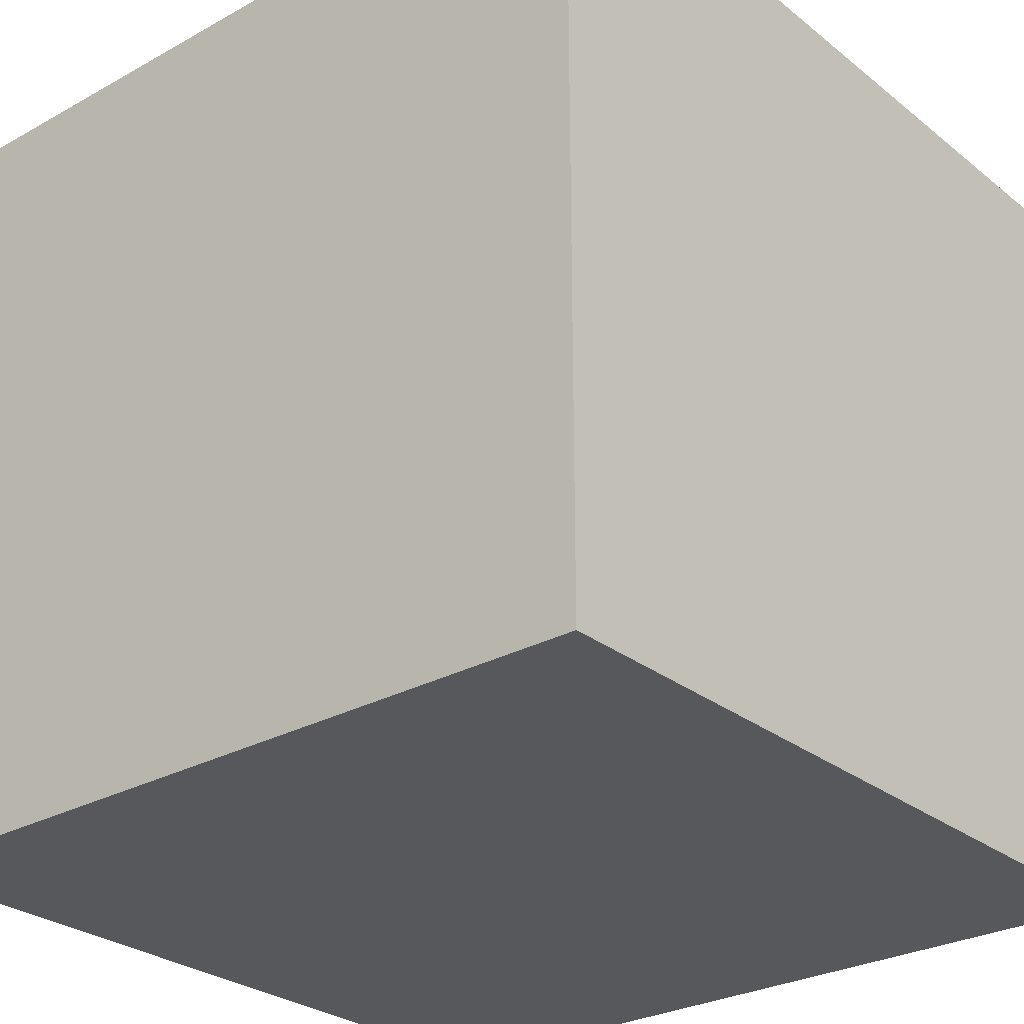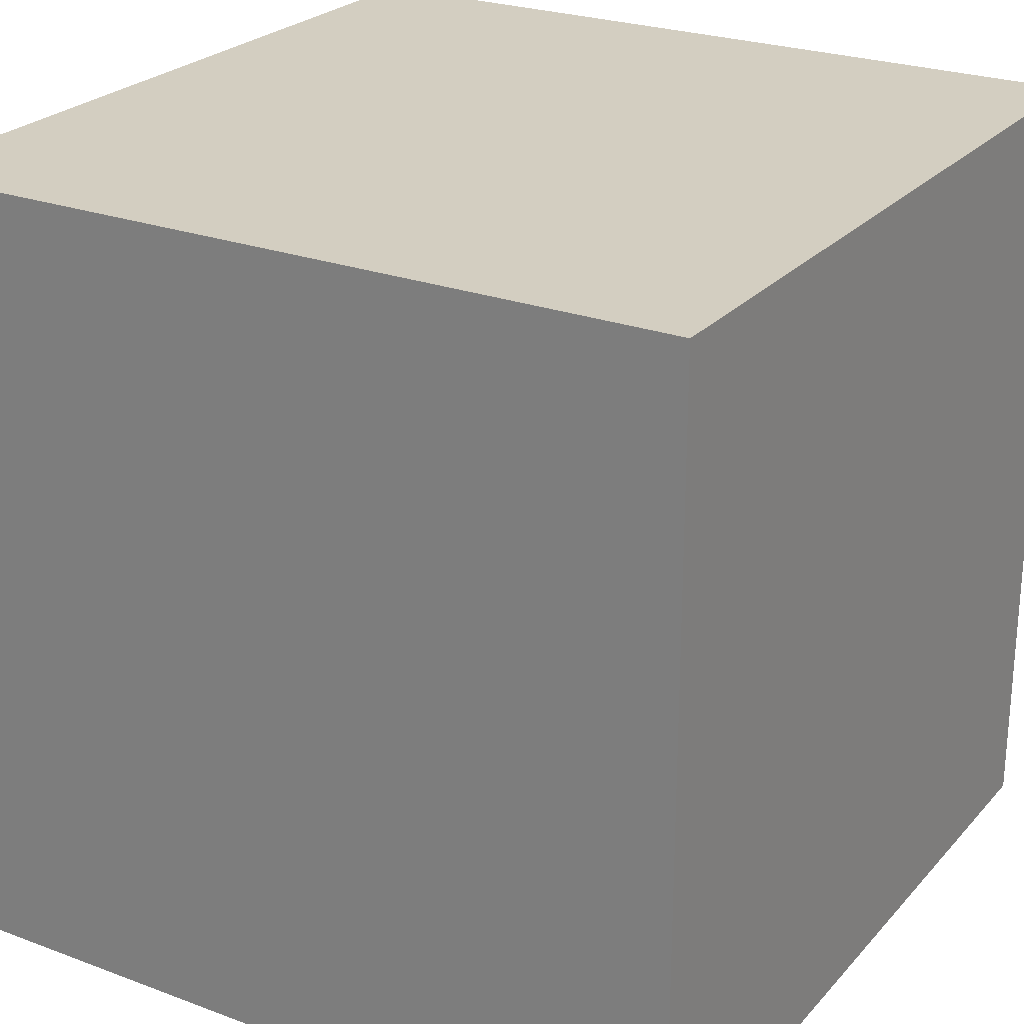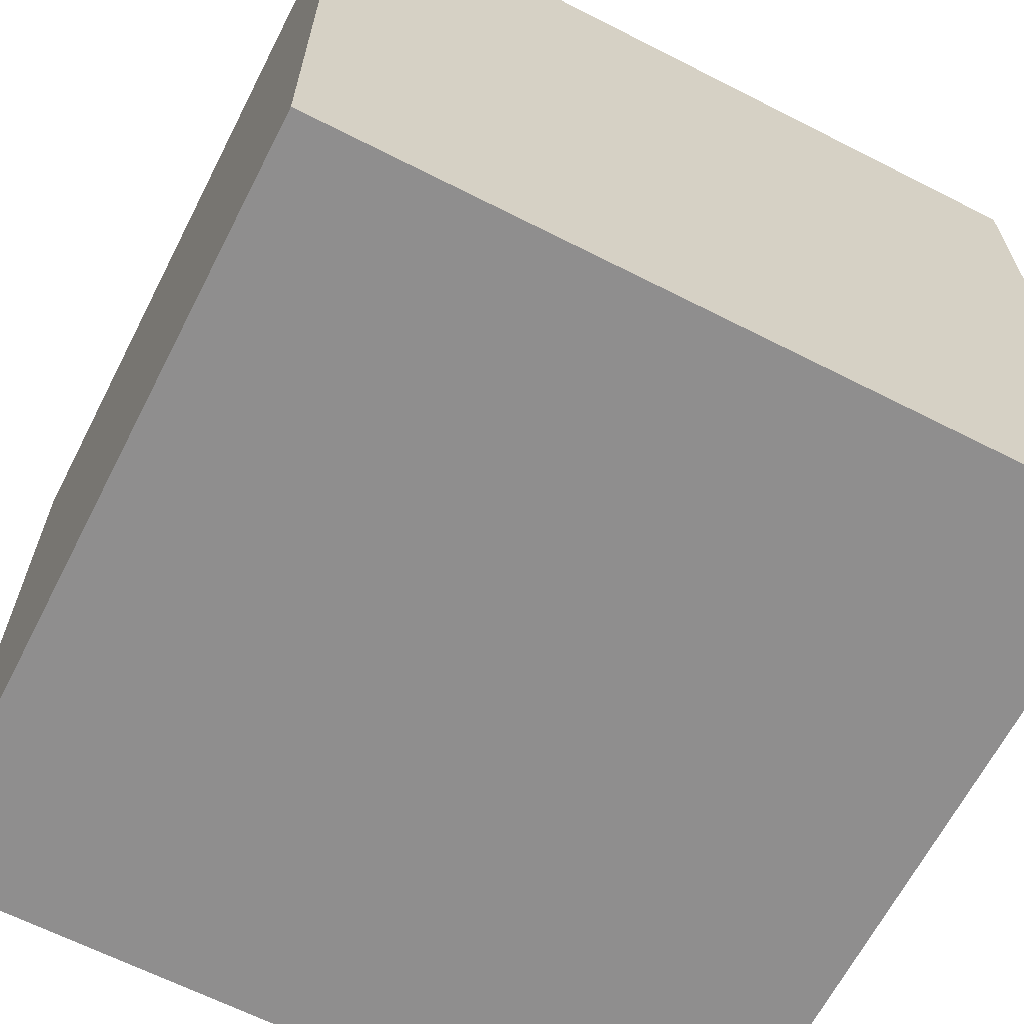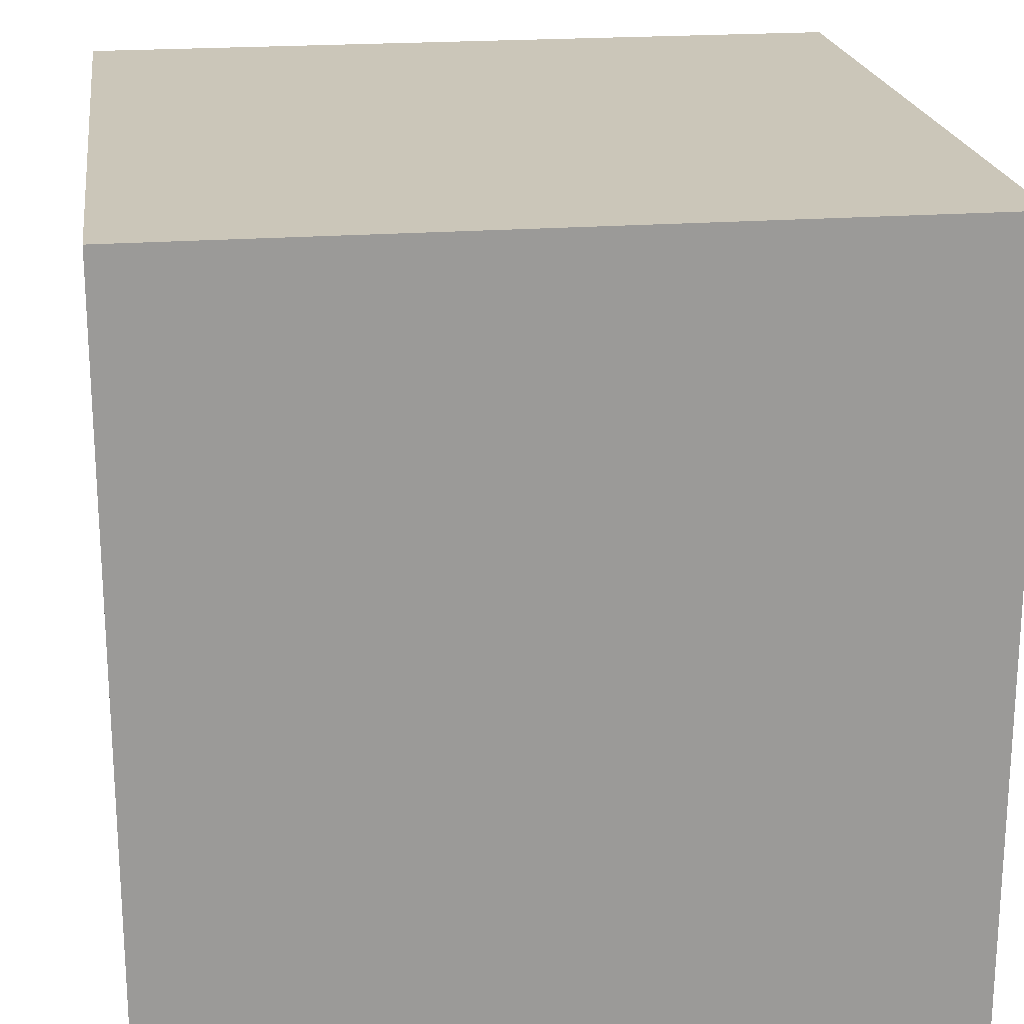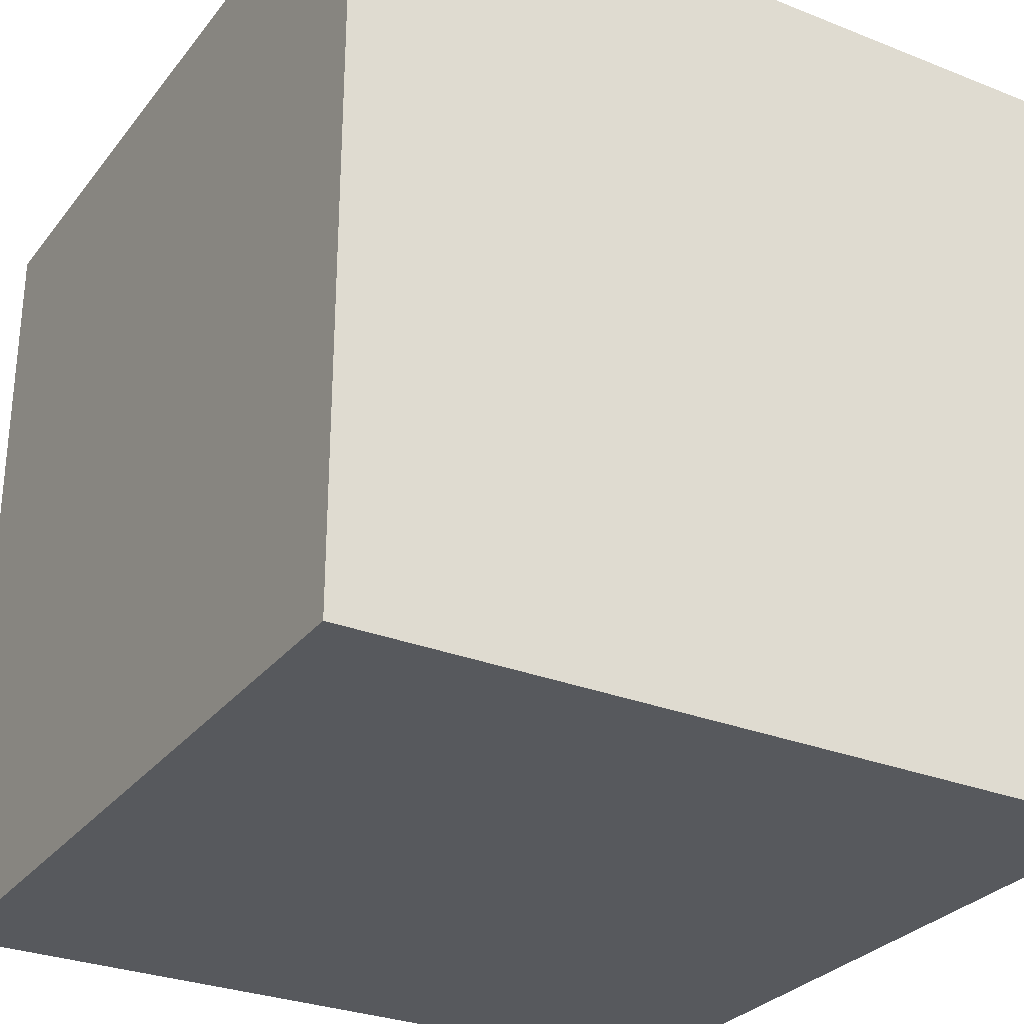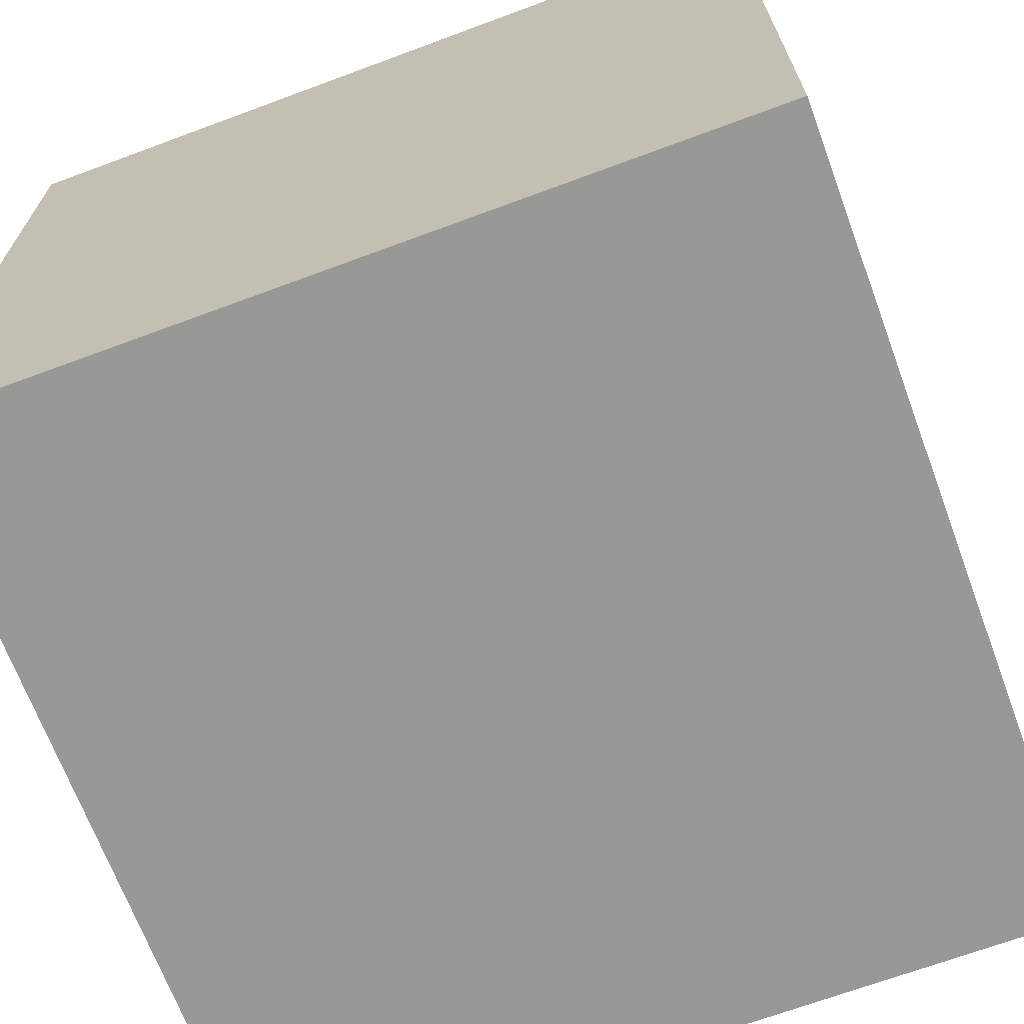
<metadata>
{"format":"obj","ext":"obj","renderer":"f3d","projection":"perspective","resolution":1024,"background":"white","views":[{"elev":-28.0,"azim":-139.9,"up":"+Z"},{"elev":24.9,"azim":31.2,"up":"+Y"},{"elev":-65.0,"azim":62.9,"up":"+Z"},{"elev":20.9,"azim":-97.8,"up":"+Z"},{"elev":-29.2,"azim":-120.4,"up":"+Y"},{"elev":-68.5,"azim":110.4,"up":"+Y"}]}
</metadata>
<code>
o Cube
v -1 -1 1
v -1 1 1
v -1 -1 -1
v -1 1 -1
v 1 -1 1
v 1 1 1
v 1 -1 -1
v 1 1 -1
f 1 2 4 3
f 3 4 8 7
f 7 8 6 5
f 5 6 2 1
f 3 7 5 1
f 8 4 2 6

</code>
